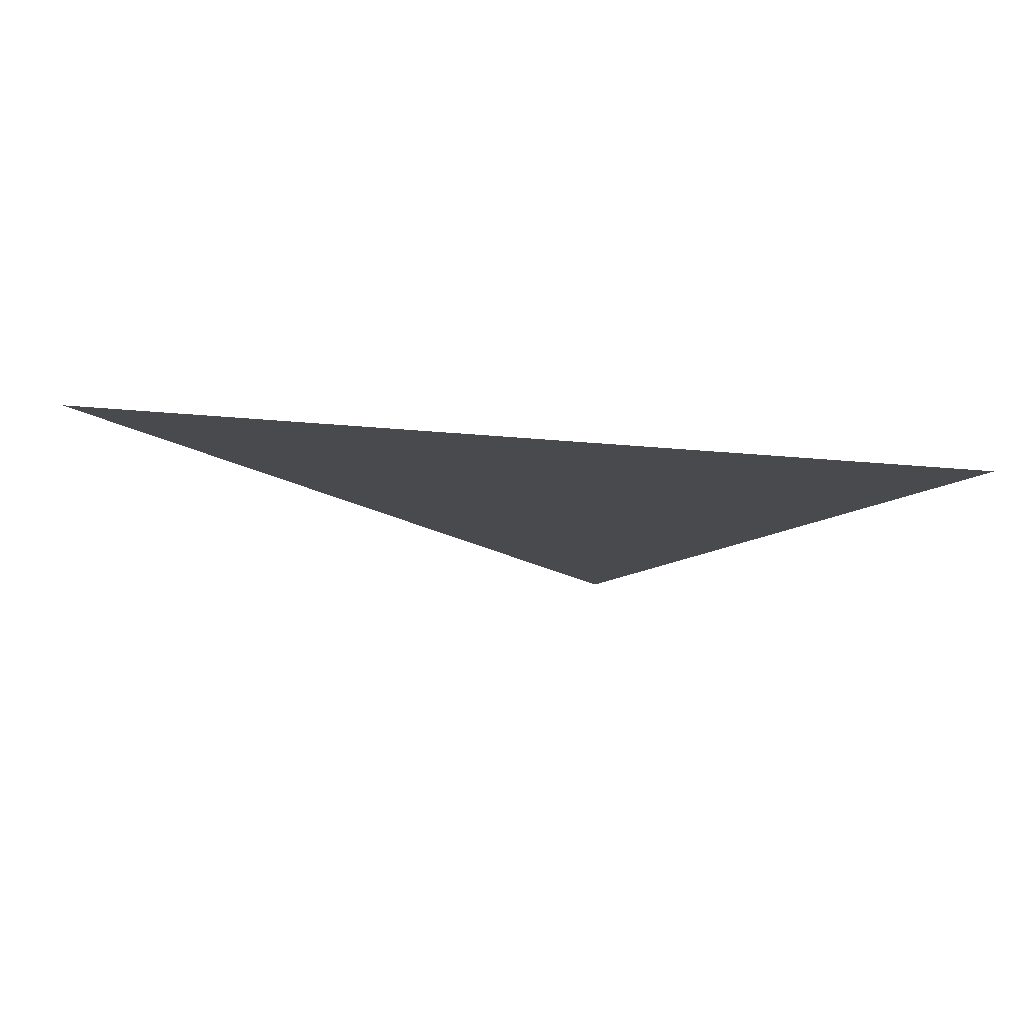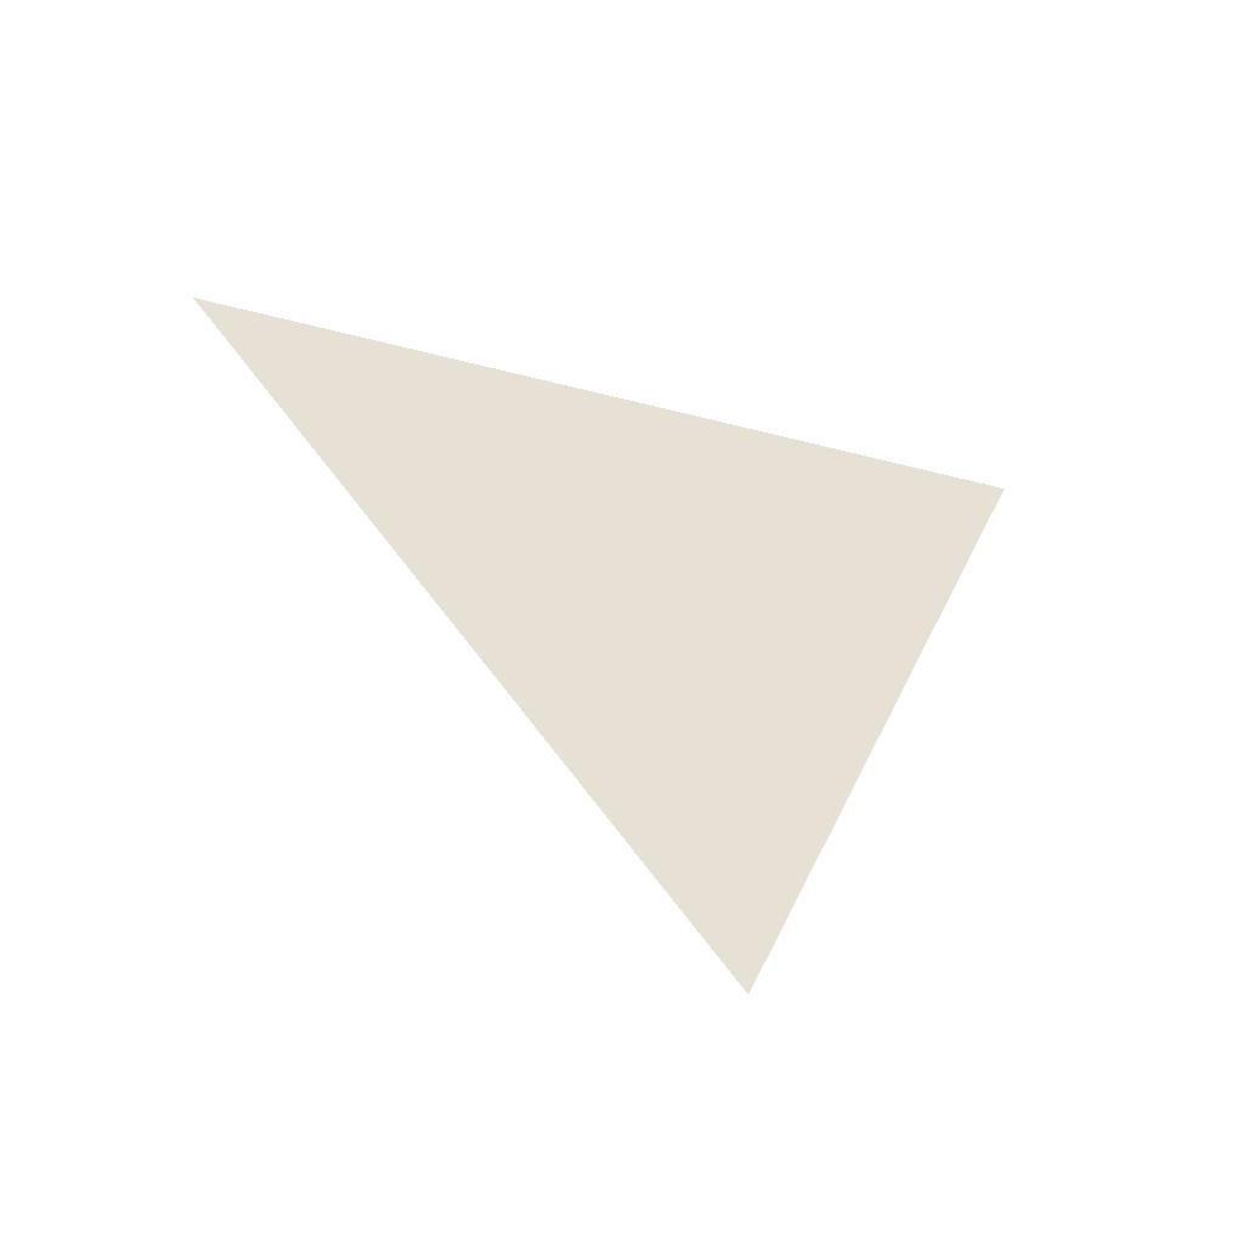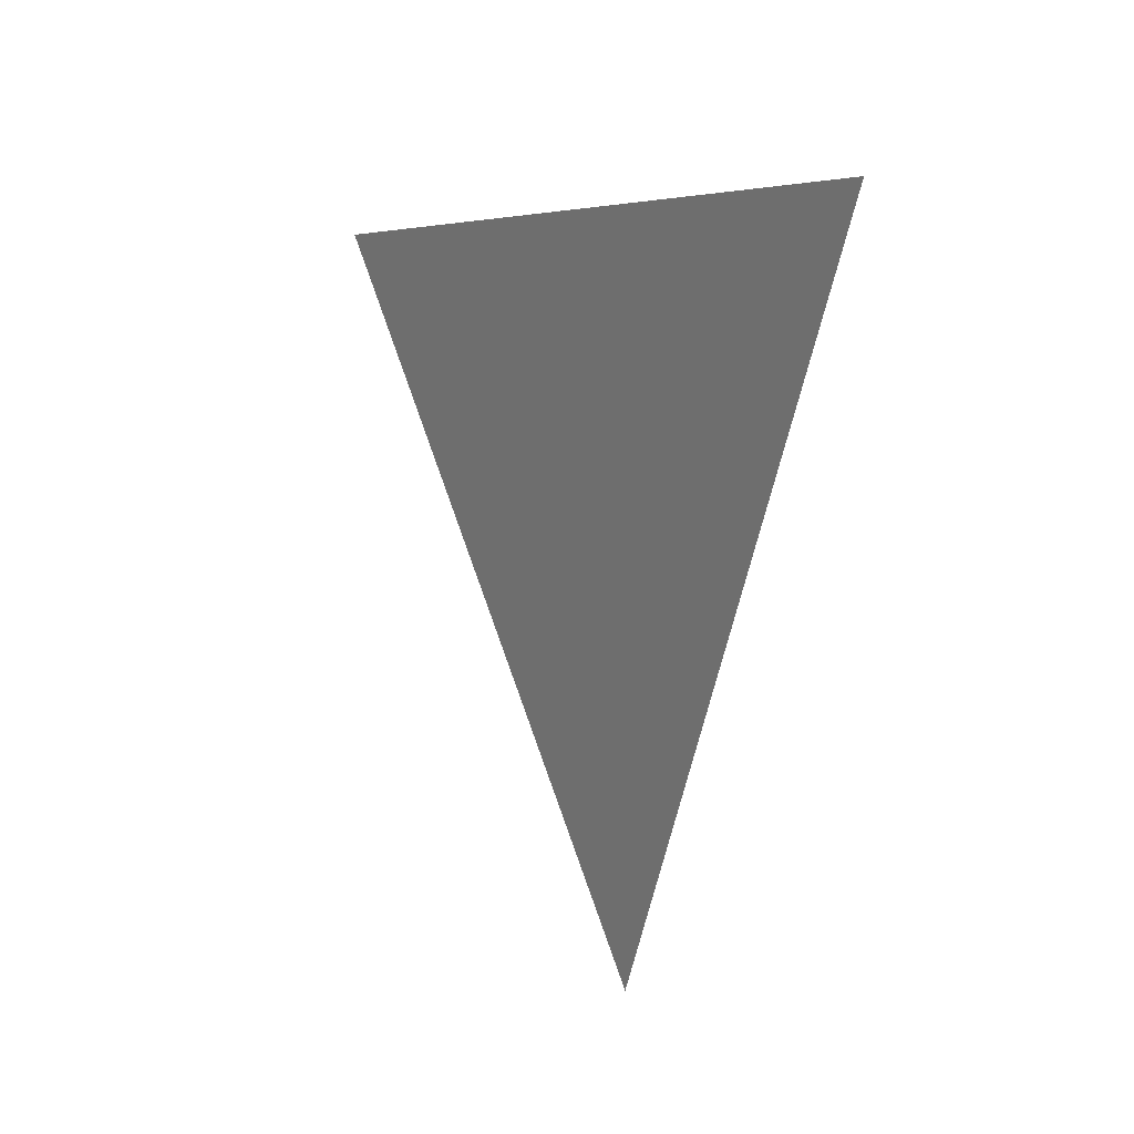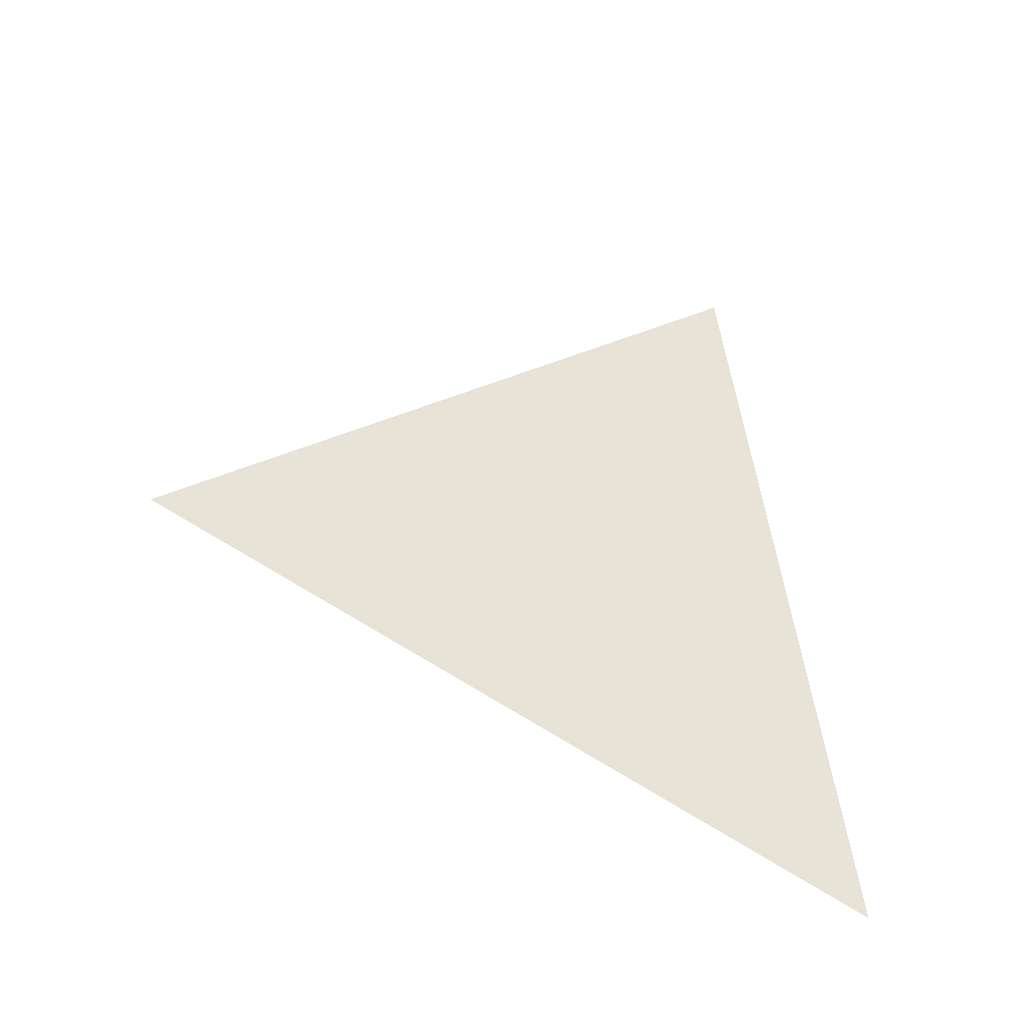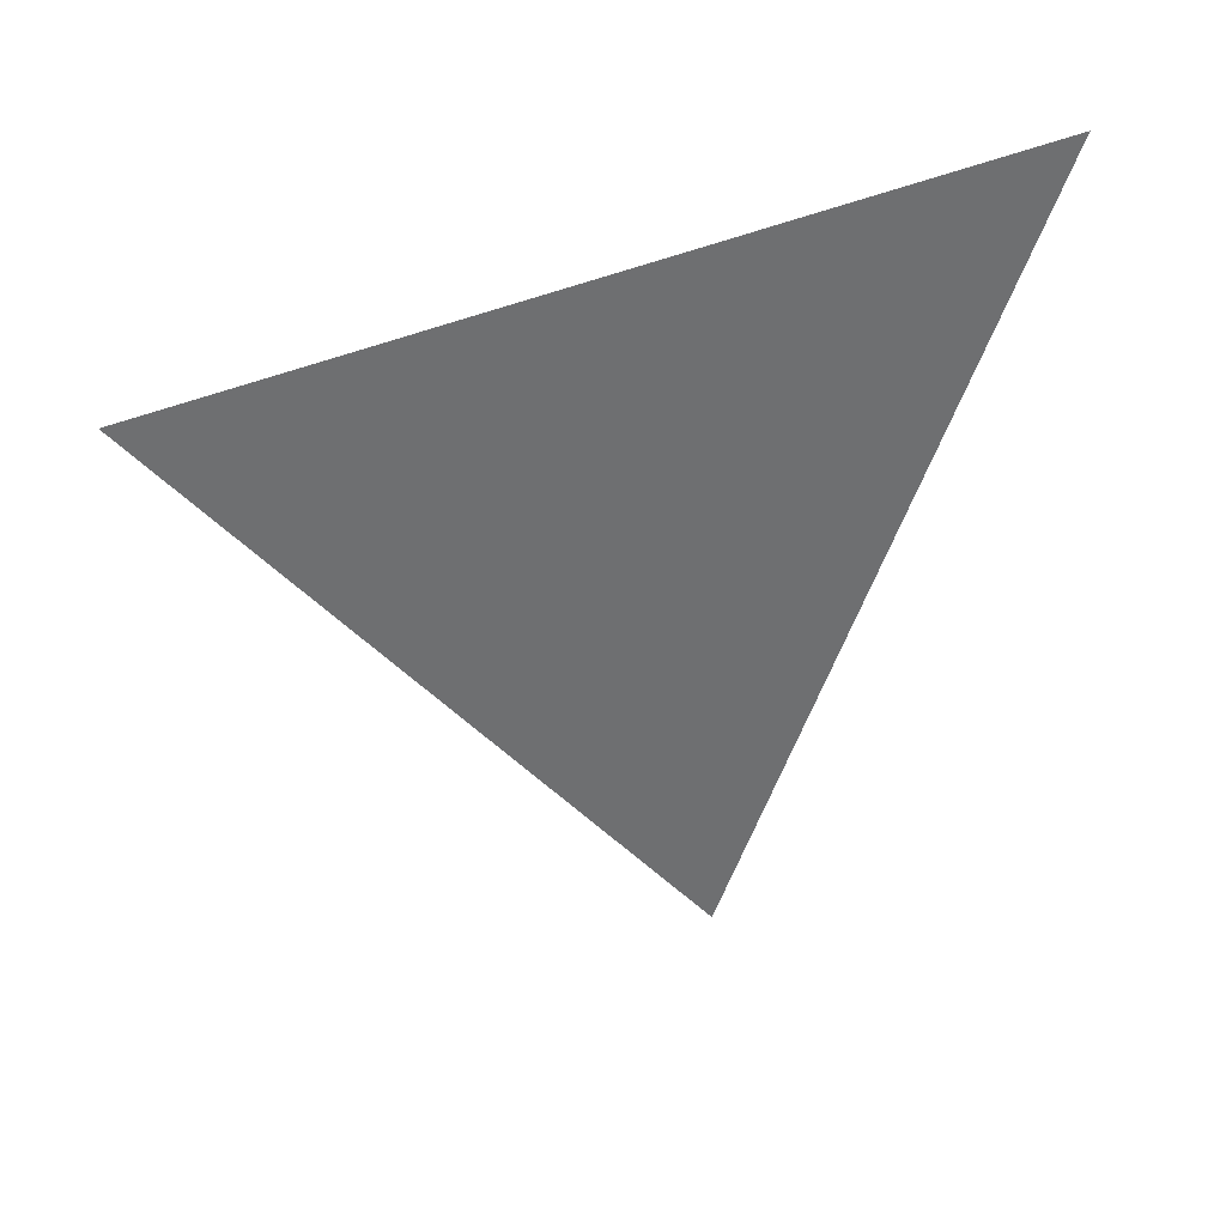
<metadata>
{"format":"obj","ext":"obj","renderer":"f3d","projection":"perspective","resolution":1024,"background":"white","views":[{"elev":78.5,"azim":96.1,"up":"+Y"},{"elev":-50.1,"azim":68.6,"up":"+Y"},{"elev":14.0,"azim":147.3,"up":"+Y"},{"elev":-39.1,"azim":68.2,"up":"+Z"},{"elev":36.3,"azim":70.8,"up":"+Y"}]}
</metadata>
<code>
v -0.905 -1.917 0.8396
v -0.905 -1.998 0.8717
v -0.905 -1.929 0.9248
g group_119_140627864670800
f 1 2 3

</code>
